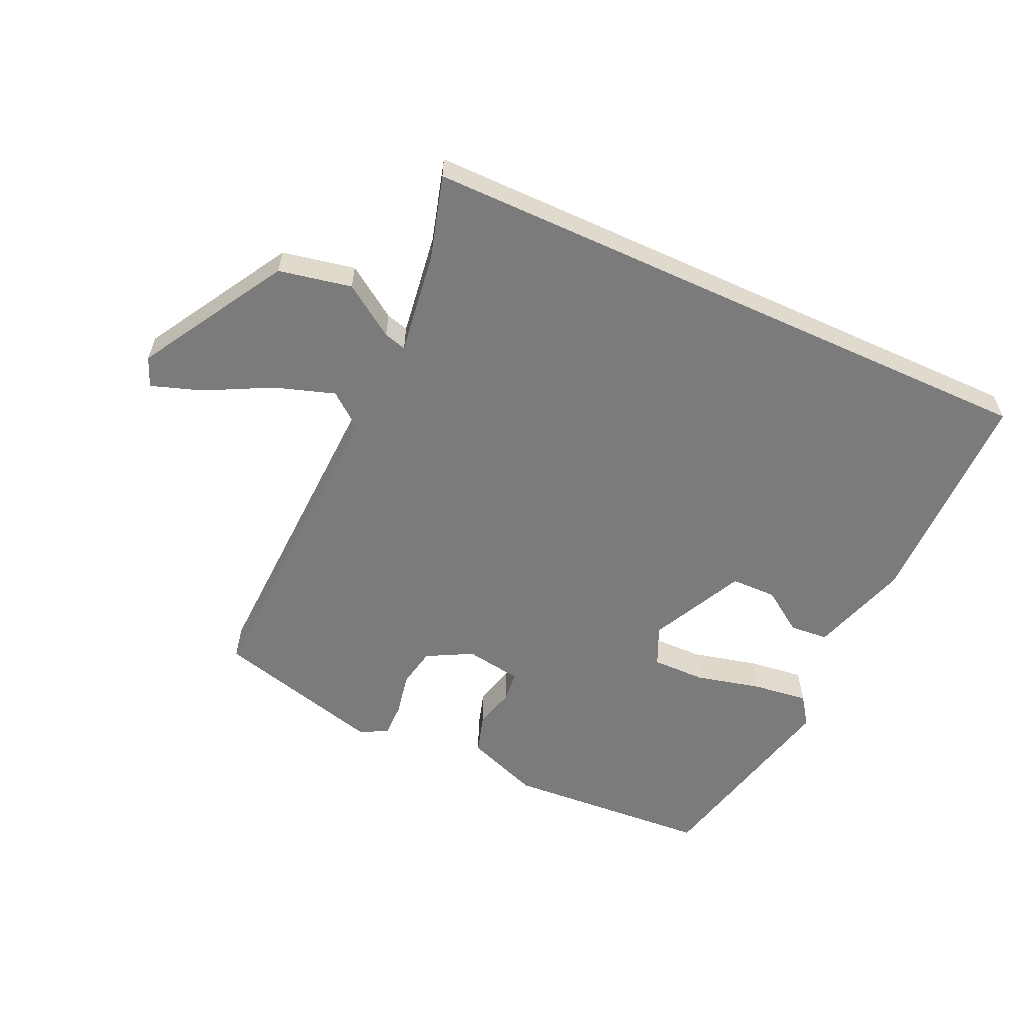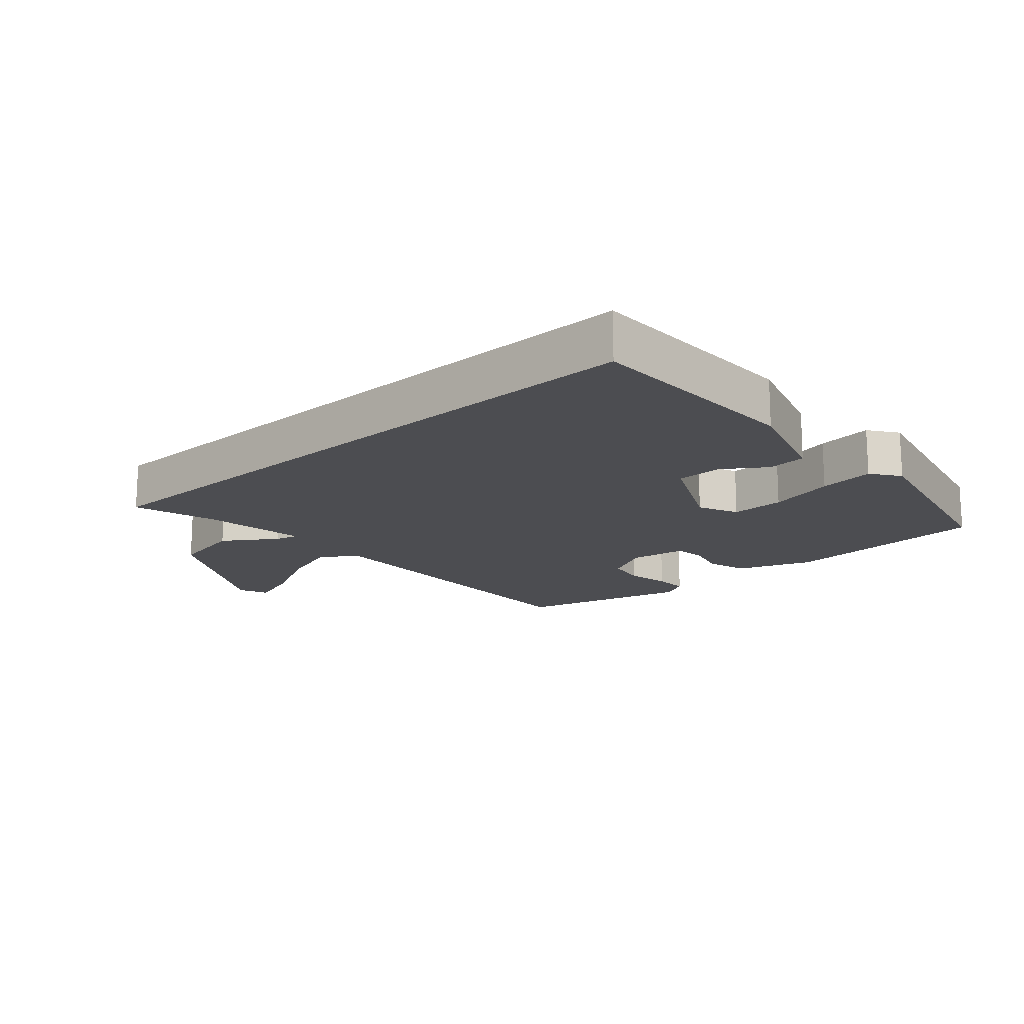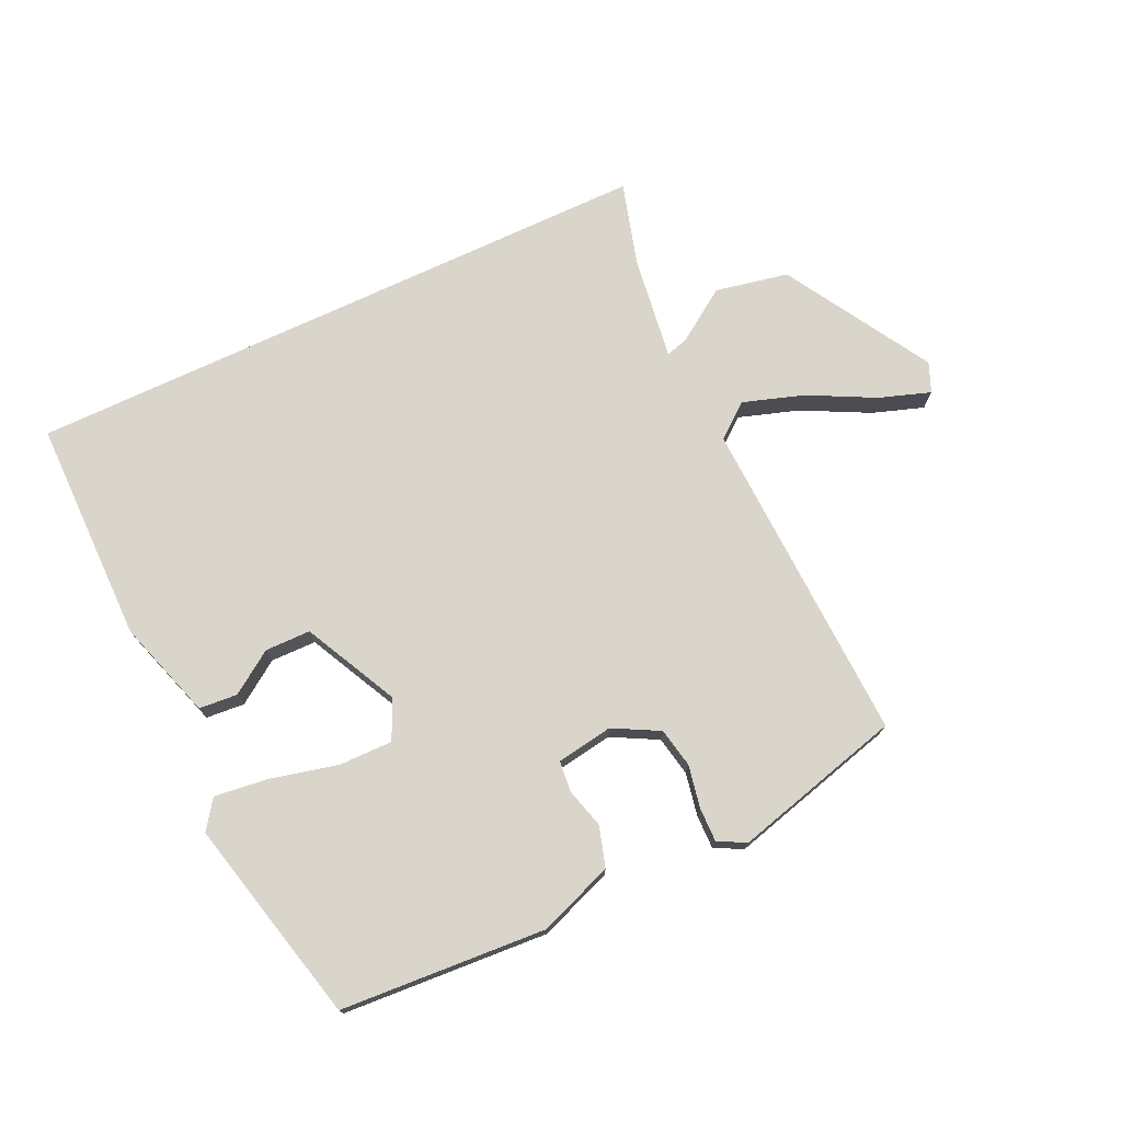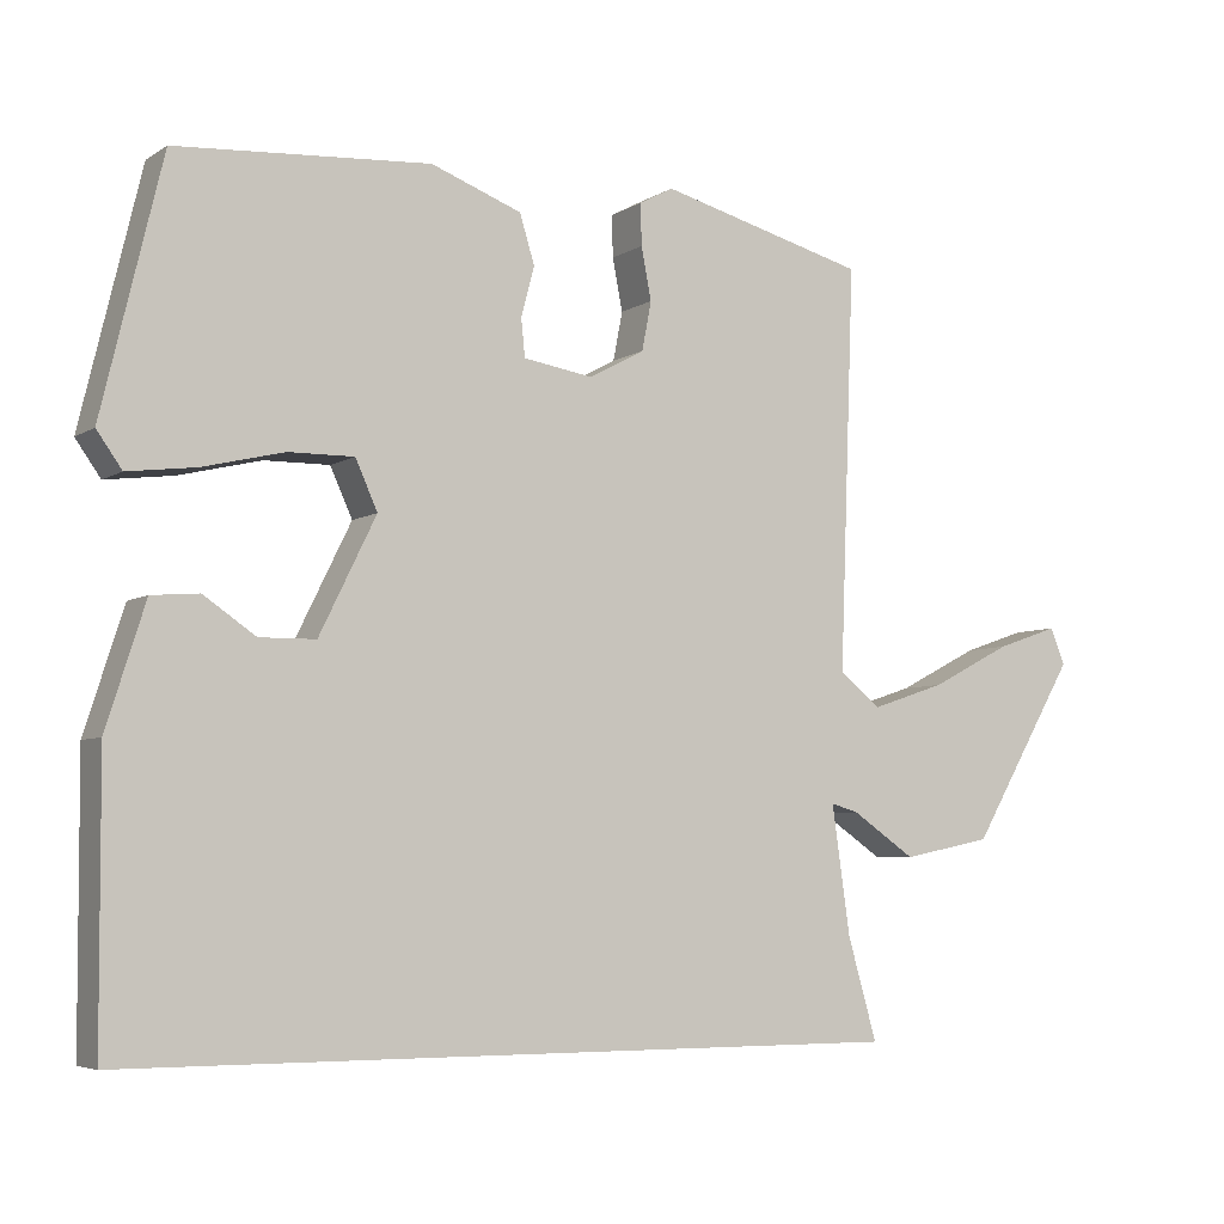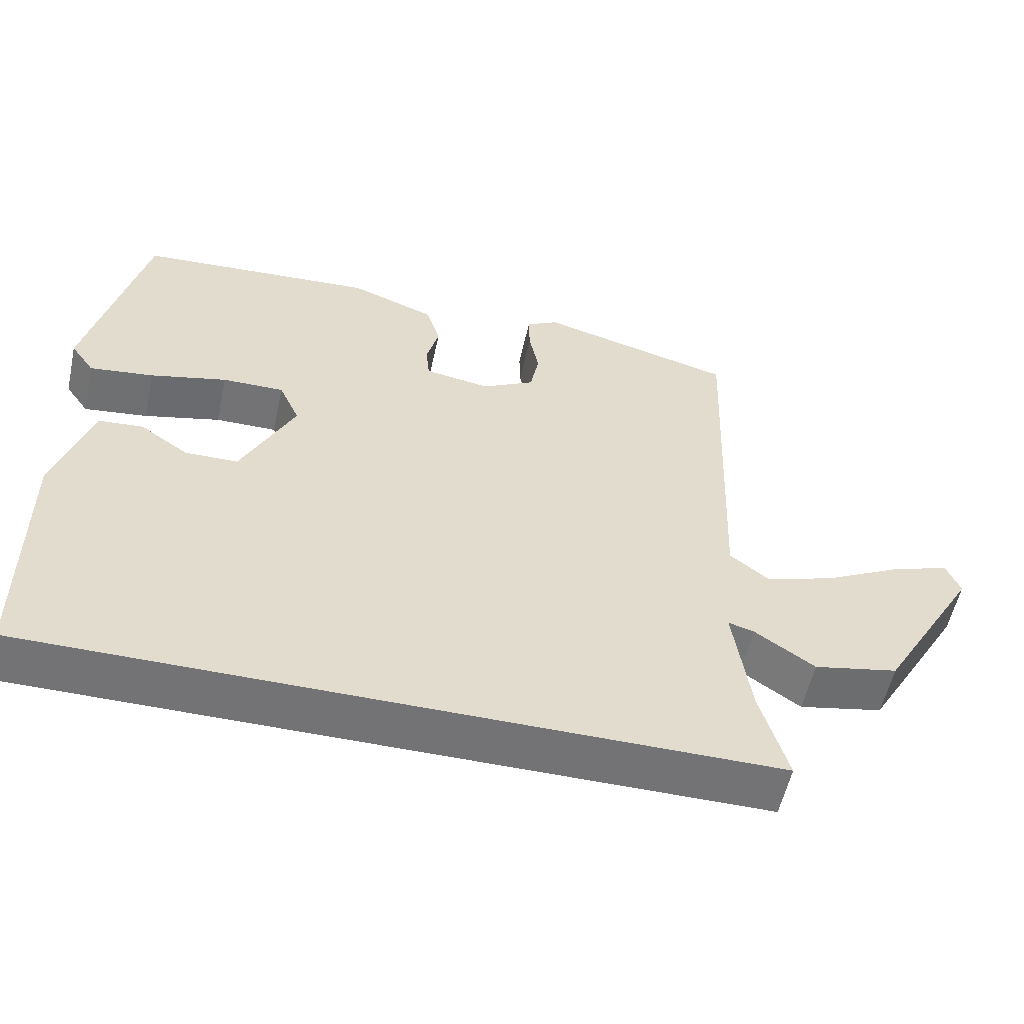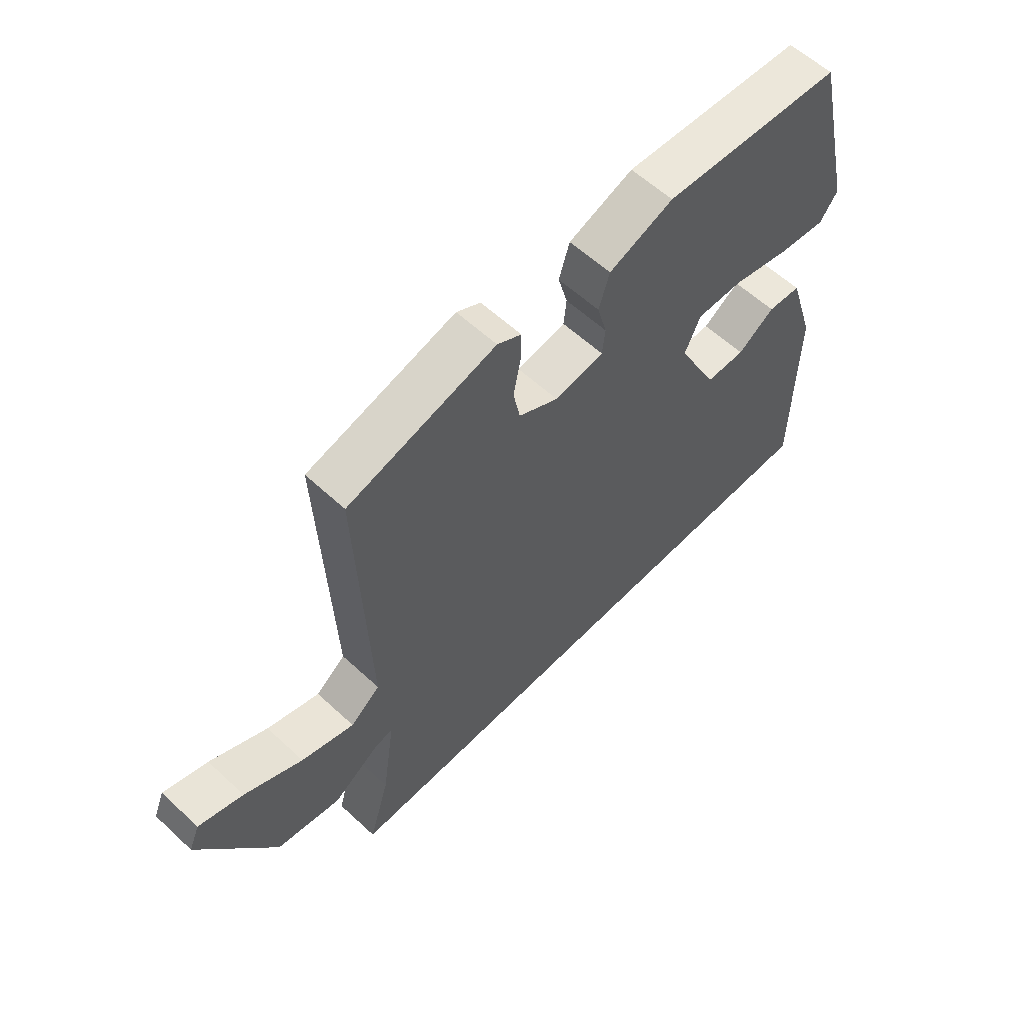
<metadata>
{"format":"obj","ext":"obj","renderer":"f3d","projection":"perspective","resolution":1024,"background":"white","views":[{"elev":-58.5,"azim":155.4,"up":"+Y"},{"elev":-16.2,"azim":-138.0,"up":"+Y"},{"elev":74.3,"azim":-25.1,"up":"+Y"},{"elev":-5.6,"azim":-29.6,"up":"+Z"},{"elev":-56.0,"azim":-12.4,"up":"+Z"},{"elev":59.3,"azim":133.6,"up":"+Z"}]}
</metadata>
<code>
v -0.478 0.07 -0.5
v -0.48 0.07 -0.151
v -0.431 0.07 0.003
v -0.371 0.07 0.008
v -0.305 0.07 -0.037
v -0.234 0.07 -0.036
v -0.162 0.07 0.11
v -0.19 0.07 0.172
v -0.273 0.07 0.171
v -0.376 0.07 0.146
v -0.462 0.07 0.135
v -0.494 0.07 0.18
v -0.418 0.07 0.499
v -0.097 0.07 0.521
v 0.018 0.07 0.478
v 0.037 0.07 0.416
v 0.02 0.07 0.353
v 0.025 0.07 0.305
v 0.113 0.07 0.291
v 0.184 0.07 0.329
v 0.196 0.07 0.391
v 0.183 0.07 0.457
v 0.182 0.07 0.51
v 0.225 0.07 0.533
v 0.489 0.07 0.463
v 0.47 0.07 -0.046
v 0.523 0.07 -0.088
v 0.617 0.07 -0.057
v 0.72 0.07 -0.004
v 0.799 0.07 0.023
v 0.818 0.07 -0.023
v 0.684 0.07 -0.251
v 0.57 0.07 -0.274
v 0.489 0.07 -0.219
v 0.454 0.07 -0.209
v 0.477 0.07 -0.371
v 0.514 0.07 -0.5
v -0.478 0 -0.5
v -0.48 0 -0.151
v -0.431 0 0.003
v -0.371 0 0.008
v -0.305 0 -0.037
v -0.234 0 -0.036
v -0.162 0 0.11
v -0.19 0 0.172
v -0.273 0 0.171
v -0.376 0 0.146
v -0.462 0 0.135
v -0.494 0 0.18
v -0.418 0 0.499
v -0.097 0 0.521
v 0.018 0 0.478
v 0.037 0 0.416
v 0.02 0 0.353
v 0.025 0 0.305
v 0.113 0 0.291
v 0.184 0 0.329
v 0.196 0 0.391
v 0.183 0 0.457
v 0.182 0 0.51
v 0.225 0 0.533
v 0.489 0 0.463
v 0.47 0 -0.046
v 0.523 0 -0.088
v 0.617 0 -0.057
v 0.72 0 -0.004
v 0.799 0 0.023
v 0.818 0 -0.023
v 0.684 0 -0.251
v 0.57 0 -0.274
v 0.489 0 -0.219
v 0.454 0 -0.209
v 0.477 0 -0.371
v 0.514 0 -0.5
f 36 37 1 2
f 35 36 2
f 31 32 33 34
f 31 34 35
f 28 29 30 31
f 27 28 31 35
f 26 27 35 2
f 21 22 23 24
f 20 21 24 25
f 19 20 25 26
f 14 15 16 17
f 14 17 18
f 13 14 18
f 12 13 18
f 9 10 11 12
f 8 9 12 18
f 7 8 18 19
f 2 3 4 5
f 2 5 6
f 26 2 6
f 6 7 19 26
f 39 38 74 73
f 39 73 72
f 71 70 69 68
f 72 71 68
f 68 67 66 65
f 72 68 65 64
f 39 72 64 63
f 61 60 59 58
f 62 61 58 57
f 63 62 57 56
f 54 53 52 51
f 55 54 51
f 55 51 50
f 55 50 49
f 49 48 47 46
f 55 49 46 45
f 56 55 45 44
f 42 41 40 39
f 43 42 39
f 43 39 63
f 63 56 44 43
f 1 38 39 2
f 2 39 40 3
f 3 40 41 4
f 4 41 42 5
f 5 42 43 6
f 6 43 44 7
f 7 44 45 8
f 8 45 46 9
f 9 46 47 10
f 10 47 48 11
f 11 48 49 12
f 12 49 50 13
f 13 50 51 14
f 14 51 52 15
f 15 52 53 16
f 16 53 54 17
f 17 54 55 18
f 18 55 56 19
f 19 56 57 20
f 20 57 58 21
f 21 58 59 22
f 22 59 60 23
f 23 60 61 24
f 24 61 62 25
f 25 62 63 26
f 26 63 64 27
f 27 64 65 28
f 28 65 66 29
f 29 66 67 30
f 30 67 68 31
f 31 68 69 32
f 32 69 70 33
f 33 70 71 34
f 34 71 72 35
f 35 72 73 36
f 36 73 74 37
f 37 74 38 1

</code>
